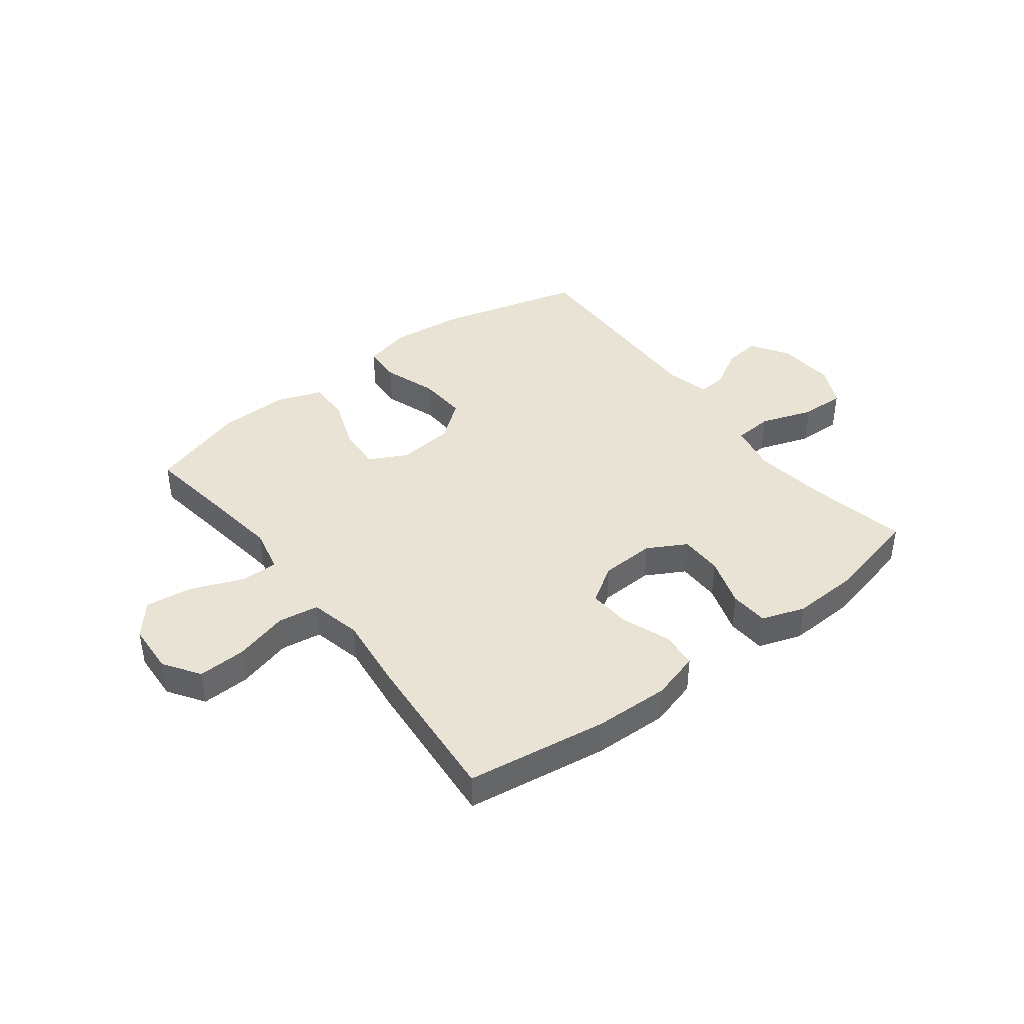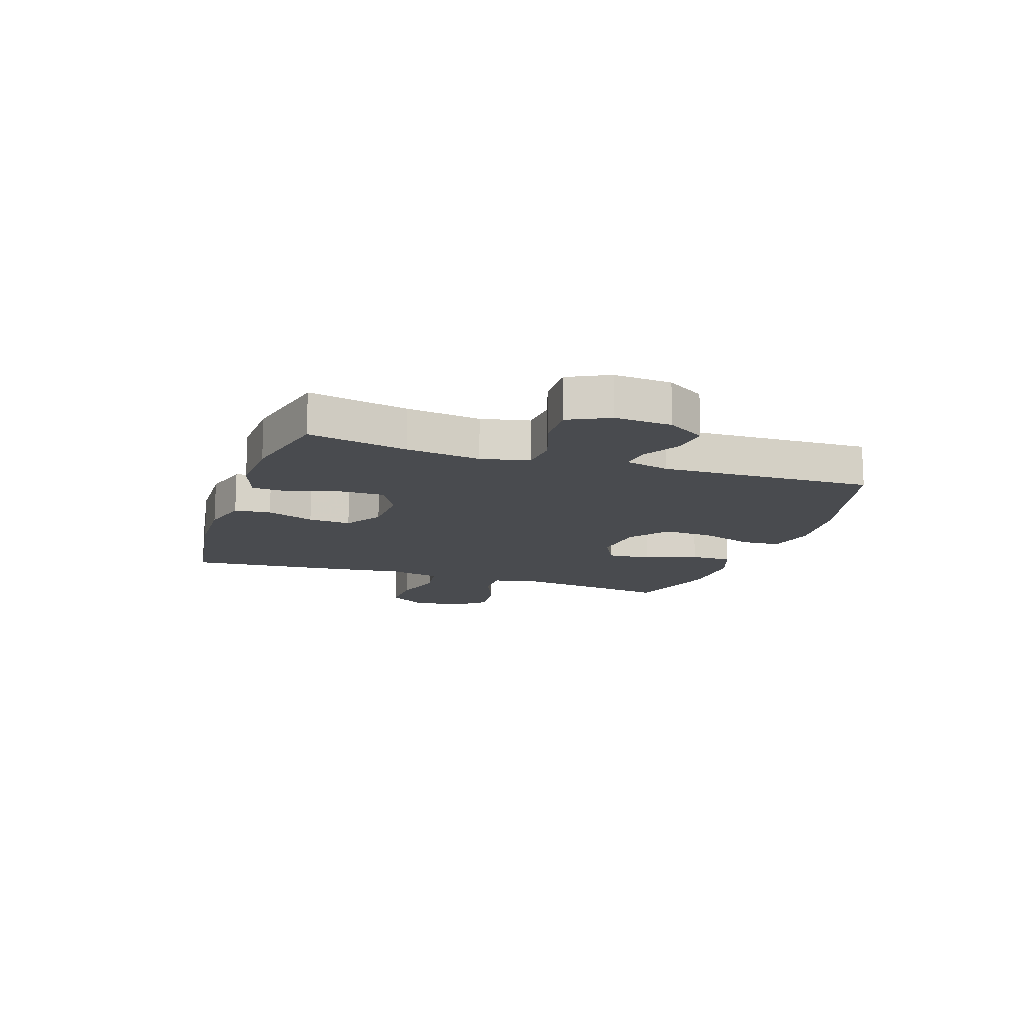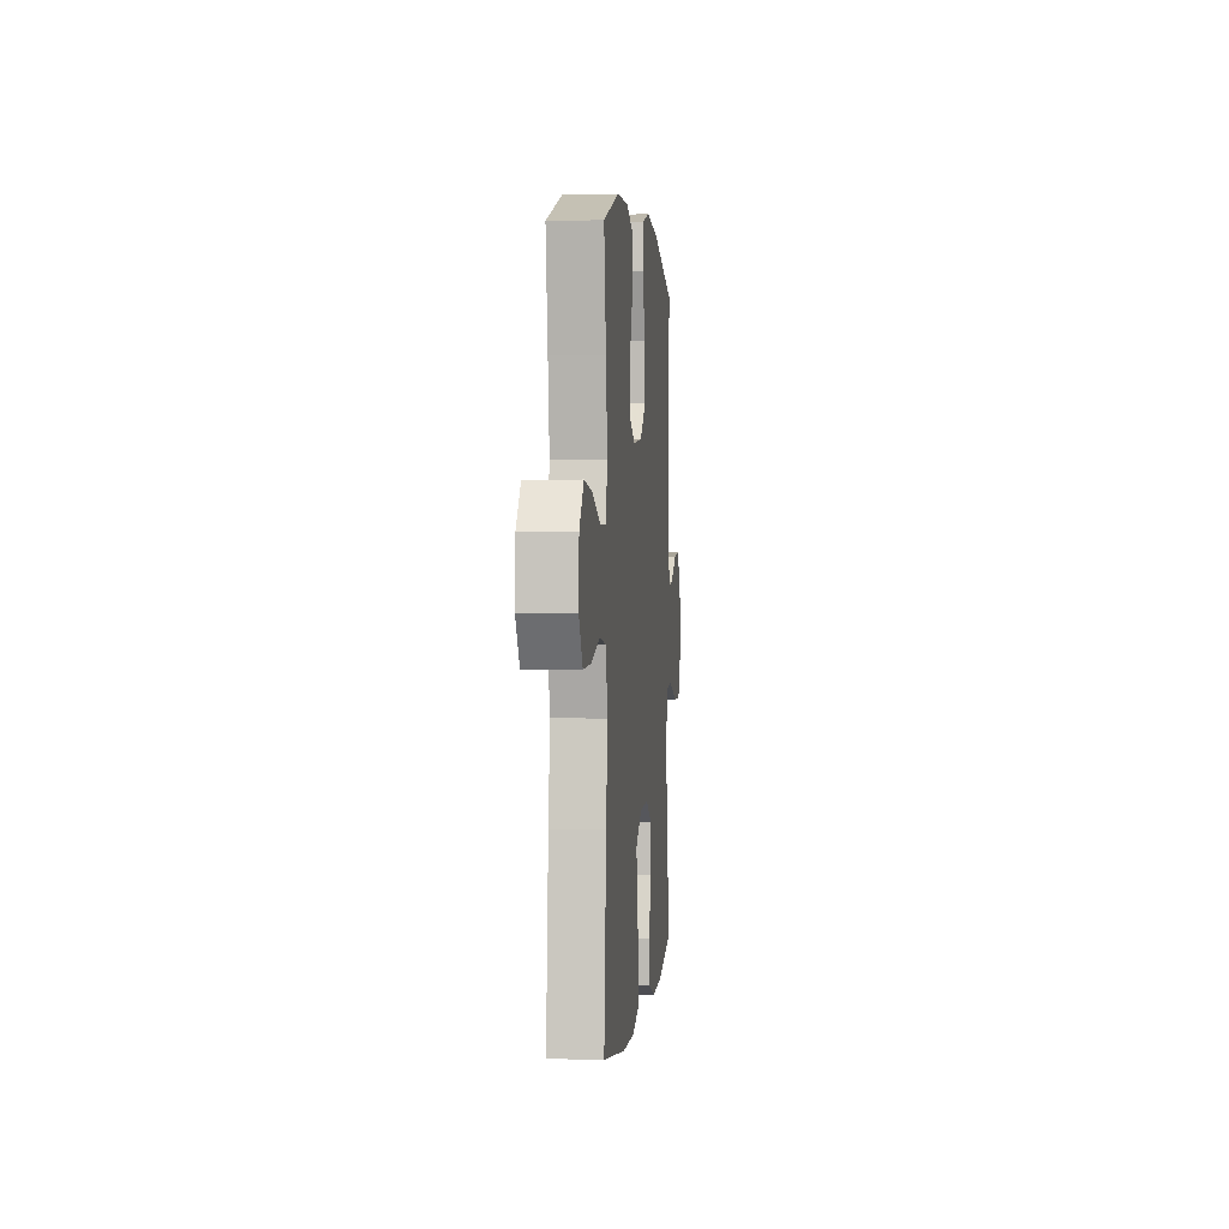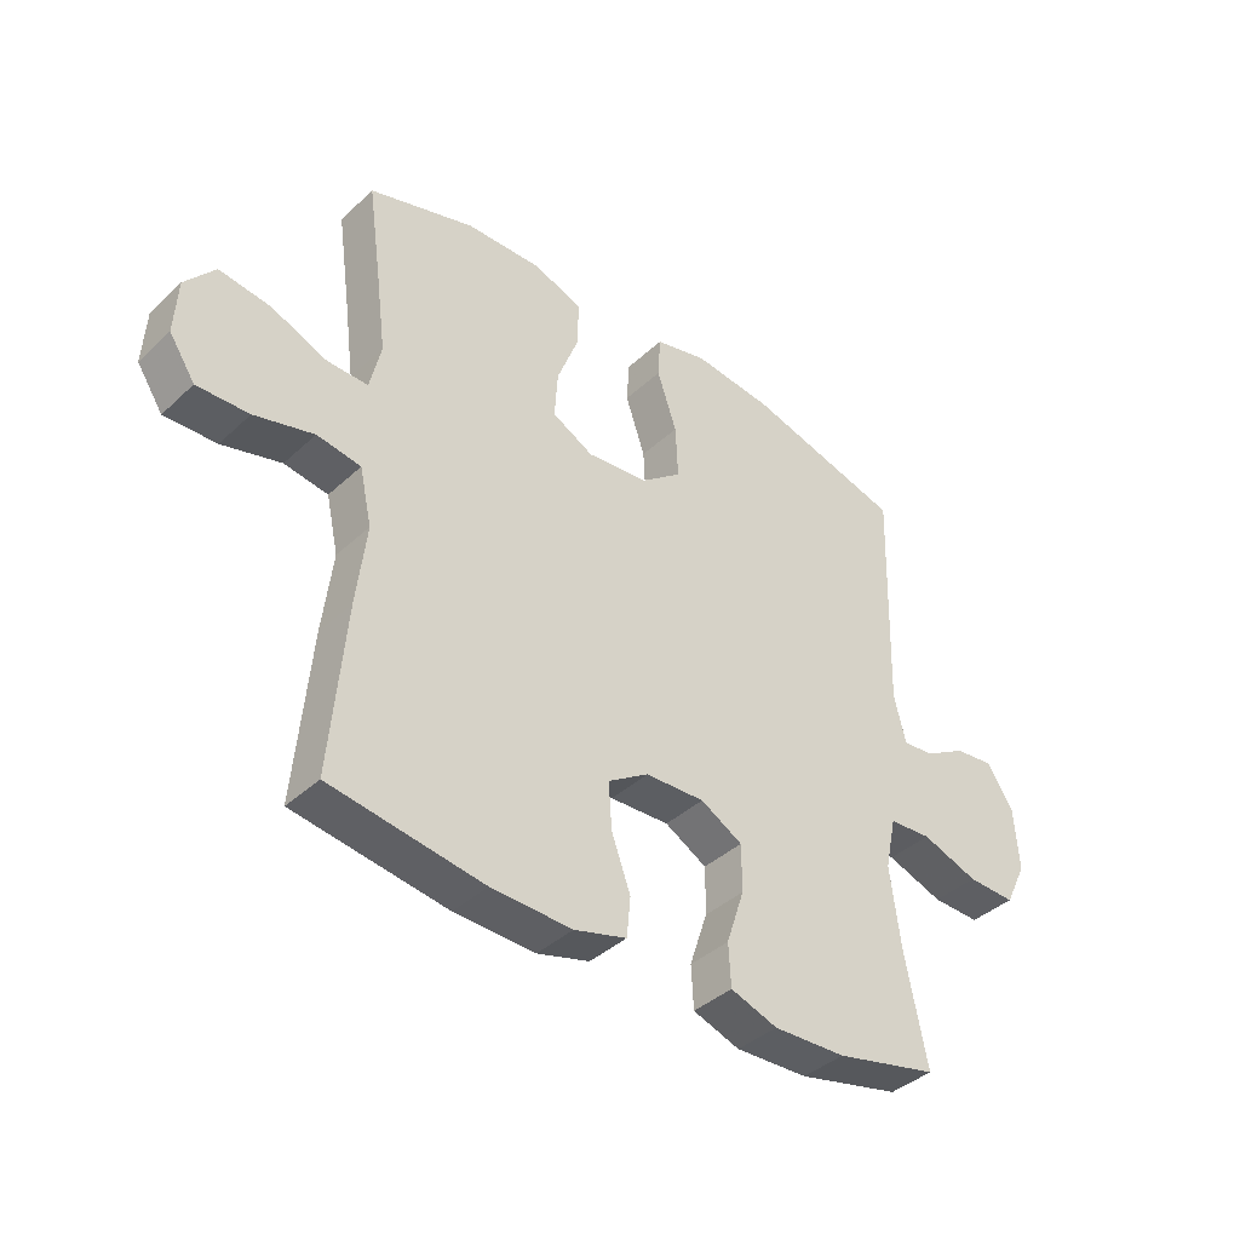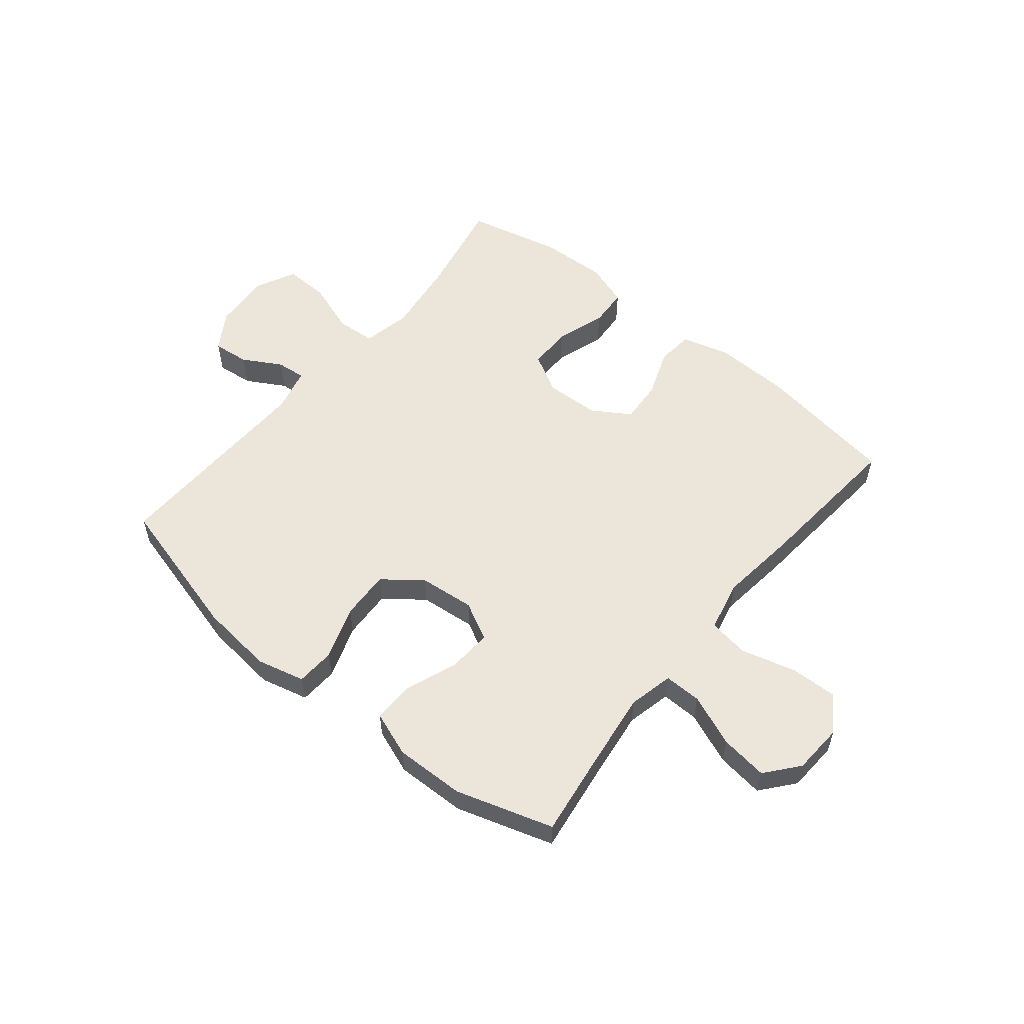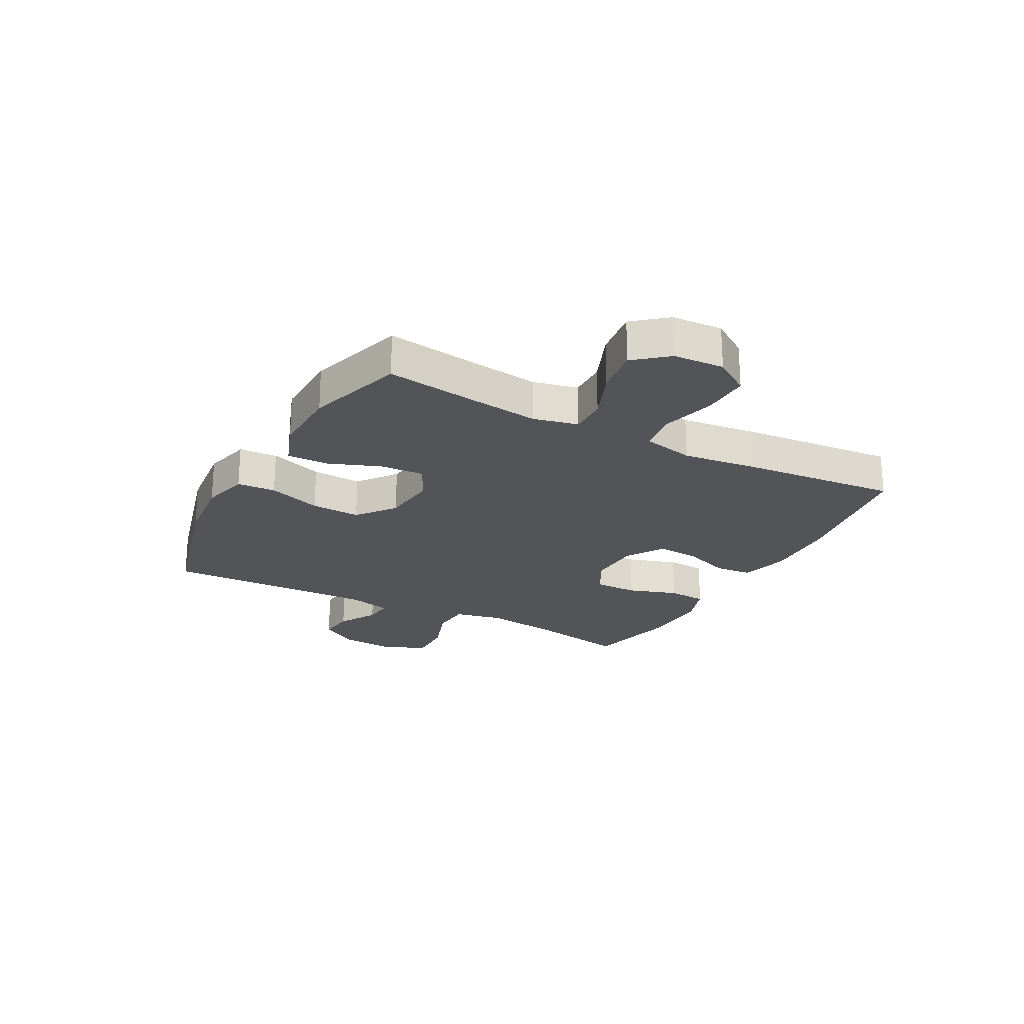
<metadata>
{"format":"obj","ext":"obj","renderer":"f3d","projection":"perspective","resolution":1024,"background":"white","views":[{"elev":41.2,"azim":142.4,"up":"+Y"},{"elev":-14.0,"azim":-108.5,"up":"+Y"},{"elev":1.6,"azim":95.6,"up":"+Z"},{"elev":-39.5,"azim":138.8,"up":"+Z"},{"elev":56.0,"azim":39.3,"up":"+Y"},{"elev":-23.0,"azim":61.8,"up":"+Y"}]}
</metadata>
<code>
v 0.5 0.07 -0.5
v 0.252 0.07 -0.537
v 0.121 0.07 -0.541
v 0.036 0.07 -0.517
v 0.03 0.07 -0.453
v 0.061 0.07 -0.369
v 0.066 0.07 -0.294
v 0 0.07 -0.252
v -0.096 0.07 -0.248
v -0.164 0.07 -0.286
v -0.164 0.07 -0.362
v -0.135 0.07 -0.45
v -0.139 0.07 -0.518
v -0.215 0.07 -0.544
v -0.333 0.07 -0.539
v -0.5 0.07 -0.5
v -0.465 0.07 -0.325
v -0.448 0.07 -0.194
v -0.466 0.07 -0.109
v -0.535 0.07 -0.104
v -0.627 0.07 -0.136
v -0.705 0.07 -0.138
v -0.74 0.07 -0.067
v -0.733 0.07 0.034
v -0.691 0.07 0.101
v -0.627 0.07 0.094
v -0.559 0.07 0.055
v -0.508 0.07 0.05
v -0.489 0.07 0.127
v -0.5 0.07 0.5
v -0.246 0.07 0.568
v -0.116 0.07 0.582
v -0.032 0.07 0.561
v -0.028 0.07 0.493
v -0.06 0.07 0.399
v -0.064 0.07 0.312
v 0.003 0.07 0.26
v 0.101 0.07 0.25
v 0.168 0.07 0.285
v 0.163 0.07 0.362
v 0.128 0.07 0.454
v 0.127 0.07 0.527
v 0.206 0.07 0.556
v 0.329 0.07 0.553
v 0.5 0.07 0.5
v 0.478 0.07 0.342
v 0.462 0.07 0.218
v 0.48 0.07 0.139
v 0.546 0.07 0.14
v 0.637 0.07 0.177
v 0.72 0.07 0.188
v 0.768 0.07 0.13
v 0.773 0.07 0.041
v 0.731 0.07 -0.022
v 0.647 0.07 -0.019
v 0.551 0.07 0.007
v 0.48 0.07 -0.004
v 0.46 0.07 -0.094
v 0.476 0.07 -0.227
v 0.5 0 -0.5
v 0.252 0 -0.537
v 0.121 0 -0.541
v 0.036 0 -0.517
v 0.03 0 -0.453
v 0.061 0 -0.369
v 0.066 0 -0.294
v 0 0 -0.252
v -0.096 0 -0.248
v -0.164 0 -0.286
v -0.164 0 -0.362
v -0.135 0 -0.45
v -0.139 0 -0.518
v -0.215 0 -0.544
v -0.333 0 -0.539
v -0.5 0 -0.5
v -0.465 0 -0.325
v -0.448 0 -0.194
v -0.466 0 -0.109
v -0.535 0 -0.104
v -0.627 0 -0.136
v -0.705 0 -0.138
v -0.74 0 -0.067
v -0.733 0 0.034
v -0.691 0 0.101
v -0.627 0 0.094
v -0.559 0 0.055
v -0.508 0 0.05
v -0.489 0 0.127
v -0.5 0 0.5
v -0.246 0 0.568
v -0.116 0 0.582
v -0.032 0 0.561
v -0.028 0 0.493
v -0.06 0 0.399
v -0.064 0 0.312
v 0.003 0 0.26
v 0.101 0 0.25
v 0.168 0 0.285
v 0.163 0 0.362
v 0.128 0 0.454
v 0.127 0 0.527
v 0.206 0 0.556
v 0.329 0 0.553
v 0.5 0 0.5
v 0.478 0 0.342
v 0.462 0 0.218
v 0.48 0 0.139
v 0.546 0 0.14
v 0.637 0 0.177
v 0.72 0 0.188
v 0.768 0 0.13
v 0.773 0 0.041
v 0.731 0 -0.022
v 0.647 0 -0.019
v 0.551 0 0.007
v 0.48 0 -0.004
v 0.46 0 -0.094
v 0.476 0 -0.227
f 58 59 1 2
f 57 58 2 3
f 53 54 55 56
f 51 52 53 56
f 49 50 51 56
f 48 49 56 57
f 47 48 57 3
f 43 44 45 46
f 40 41 42 43
f 39 40 43 46
f 38 39 46 47
f 32 33 34 35
f 32 35 36
f 29 30 31 32
f 28 29 32 36
f 24 25 26 27
f 24 27 28
f 23 24 28
f 20 21 22 23
f 19 20 23 28
f 14 15 16 17
f 14 17 18
f 11 12 13 14
f 10 11 14 18
f 9 10 18 19
f 3 4 5 6
f 3 6 7
f 38 47 3 7
f 19 28 36 37
f 8 9 19 37
f 7 8 37 38
f 61 60 118 117
f 62 61 117 116
f 115 114 113 112
f 115 112 111 110
f 115 110 109 108
f 116 115 108 107
f 62 116 107 106
f 105 104 103 102
f 102 101 100 99
f 105 102 99 98
f 106 105 98 97
f 94 93 92 91
f 95 94 91
f 91 90 89 88
f 95 91 88 87
f 86 85 84 83
f 87 86 83
f 87 83 82
f 82 81 80 79
f 87 82 79 78
f 76 75 74 73
f 77 76 73
f 73 72 71 70
f 77 73 70 69
f 78 77 69 68
f 65 64 63 62
f 66 65 62
f 66 62 106 97
f 96 95 87 78
f 96 78 68 67
f 97 96 67 66
f 1 60 61 2
f 2 61 62 3
f 3 62 63 4
f 4 63 64 5
f 5 64 65 6
f 6 65 66 7
f 7 66 67 8
f 8 67 68 9
f 9 68 69 10
f 10 69 70 11
f 11 70 71 12
f 12 71 72 13
f 13 72 73 14
f 14 73 74 15
f 15 74 75 16
f 16 75 76 17
f 17 76 77 18
f 18 77 78 19
f 19 78 79 20
f 20 79 80 21
f 21 80 81 22
f 22 81 82 23
f 23 82 83 24
f 24 83 84 25
f 25 84 85 26
f 26 85 86 27
f 27 86 87 28
f 28 87 88 29
f 29 88 89 30
f 30 89 90 31
f 31 90 91 32
f 32 91 92 33
f 33 92 93 34
f 34 93 94 35
f 35 94 95 36
f 36 95 96 37
f 37 96 97 38
f 38 97 98 39
f 39 98 99 40
f 40 99 100 41
f 41 100 101 42
f 42 101 102 43
f 43 102 103 44
f 44 103 104 45
f 45 104 105 46
f 46 105 106 47
f 47 106 107 48
f 48 107 108 49
f 49 108 109 50
f 50 109 110 51
f 51 110 111 52
f 52 111 112 53
f 53 112 113 54
f 54 113 114 55
f 55 114 115 56
f 56 115 116 57
f 57 116 117 58
f 58 117 118 59
f 59 118 60 1

</code>
